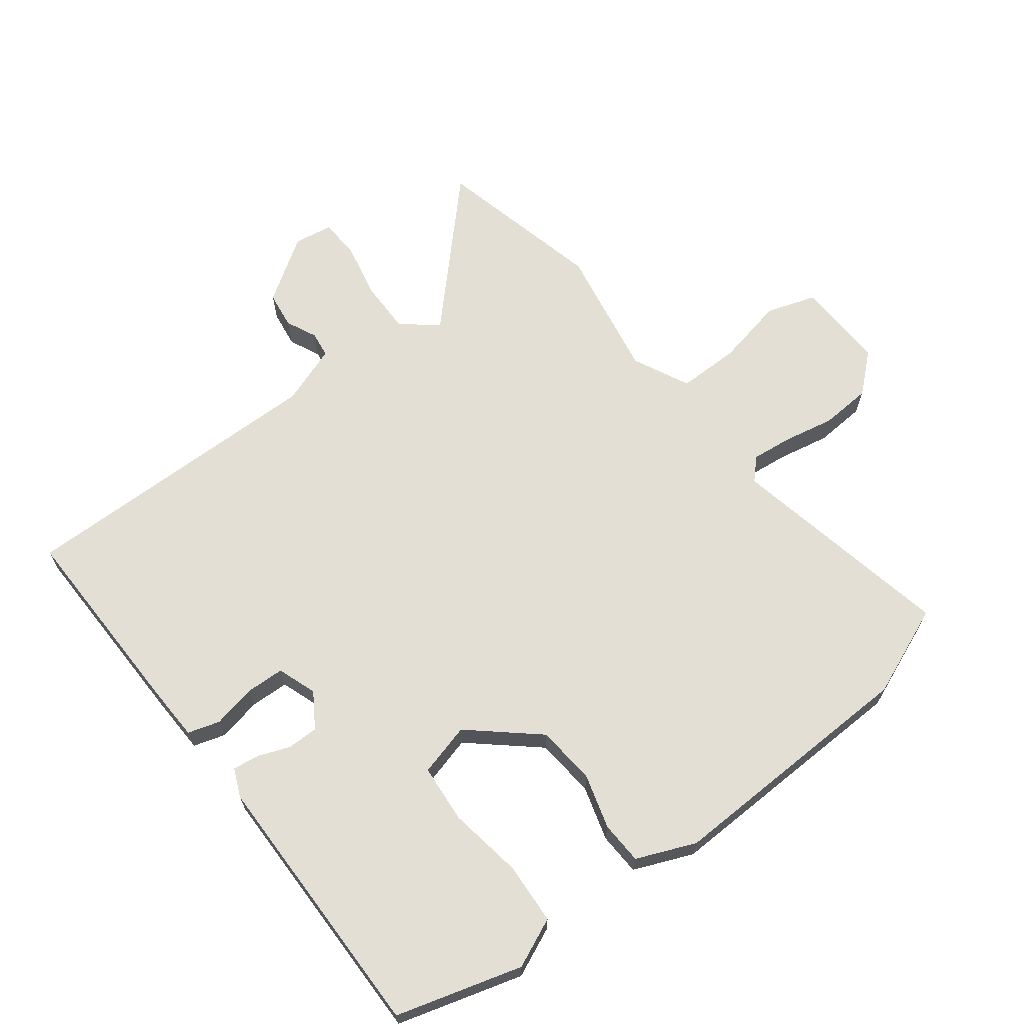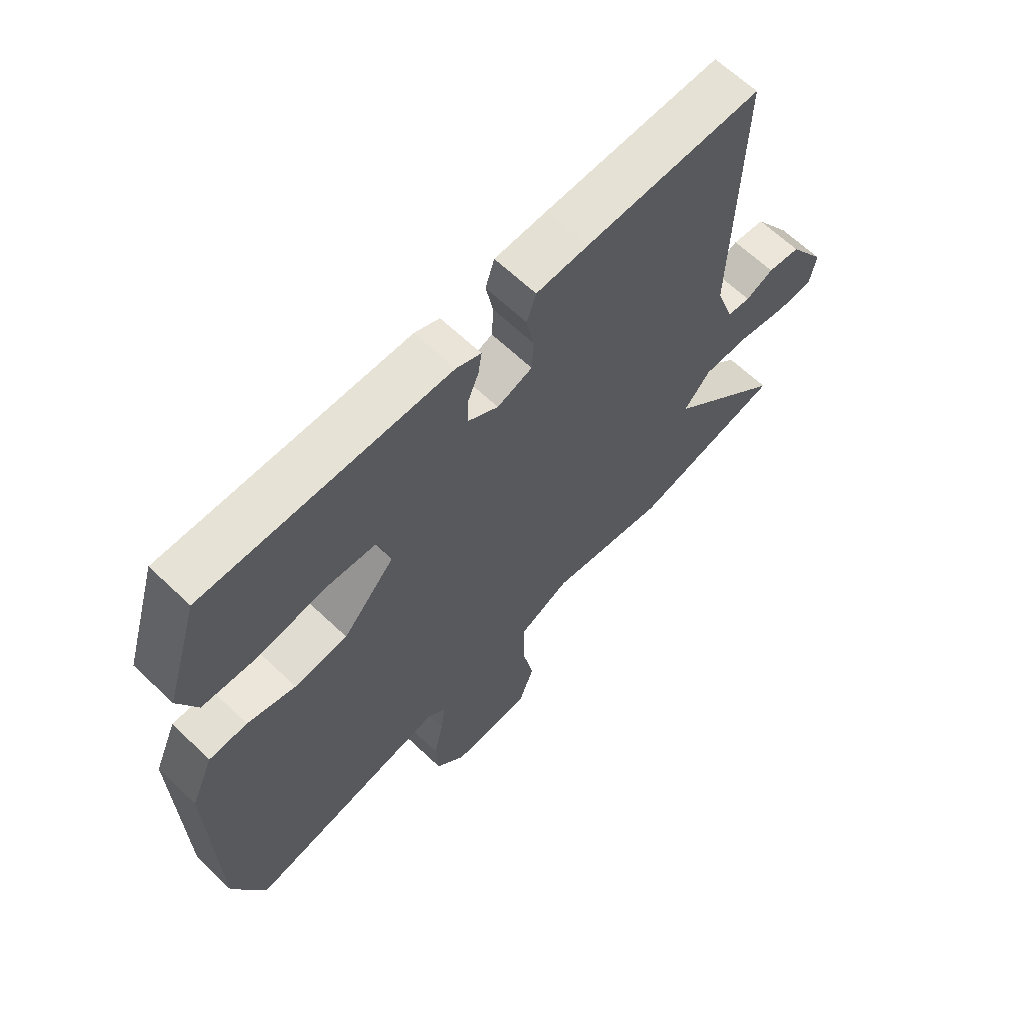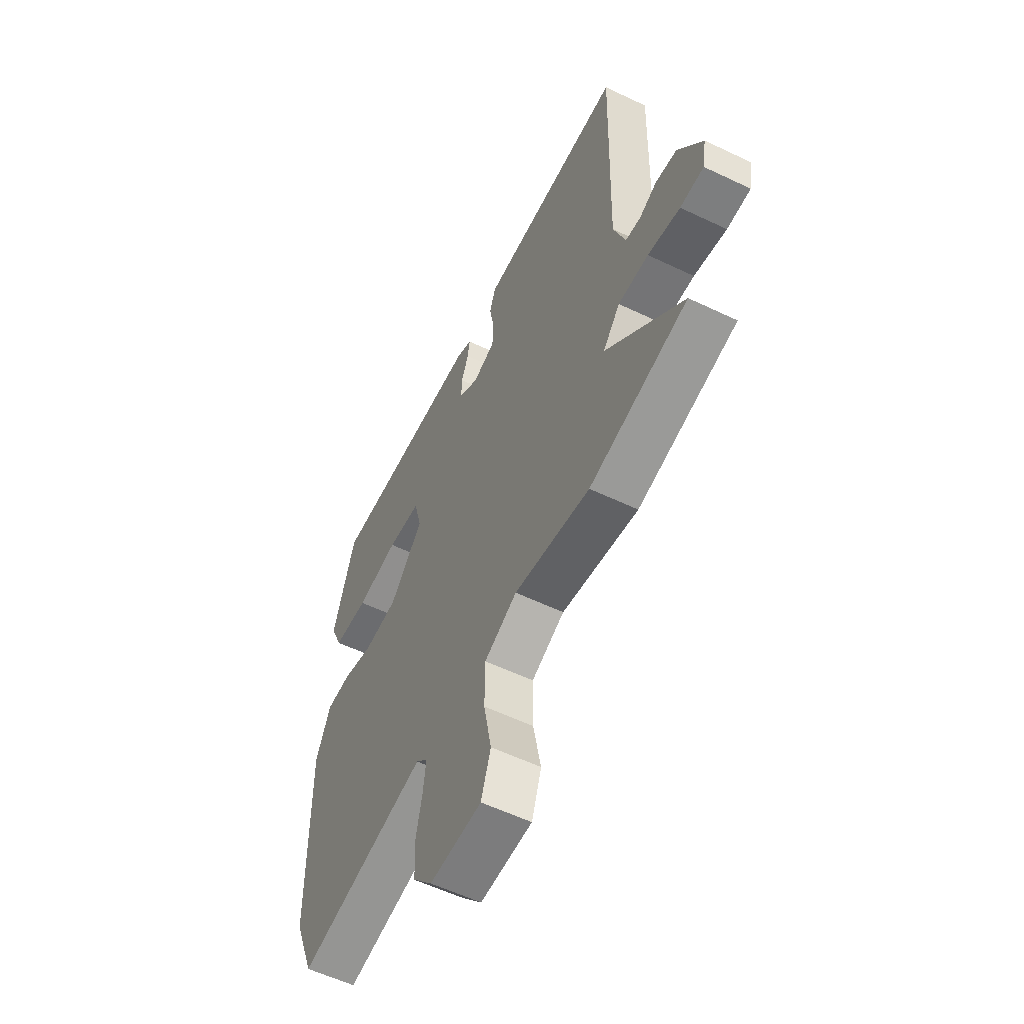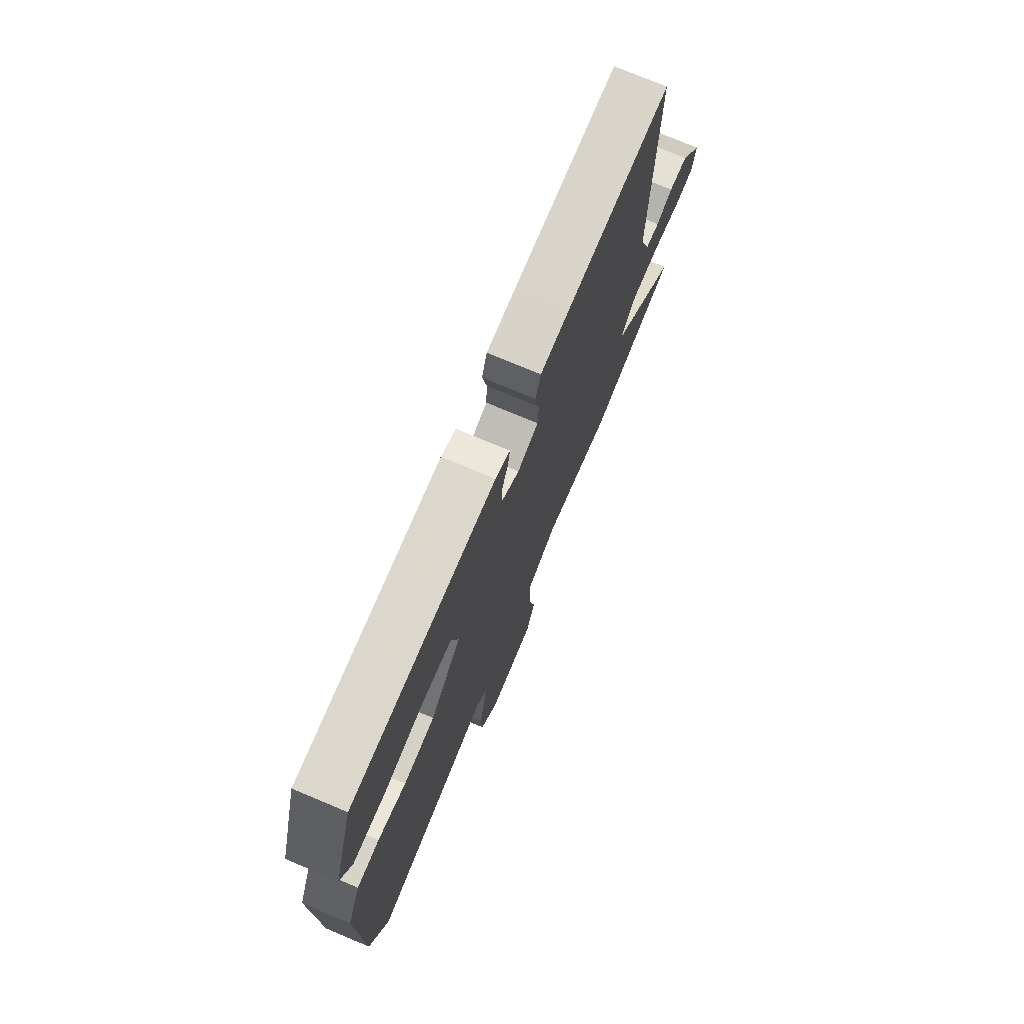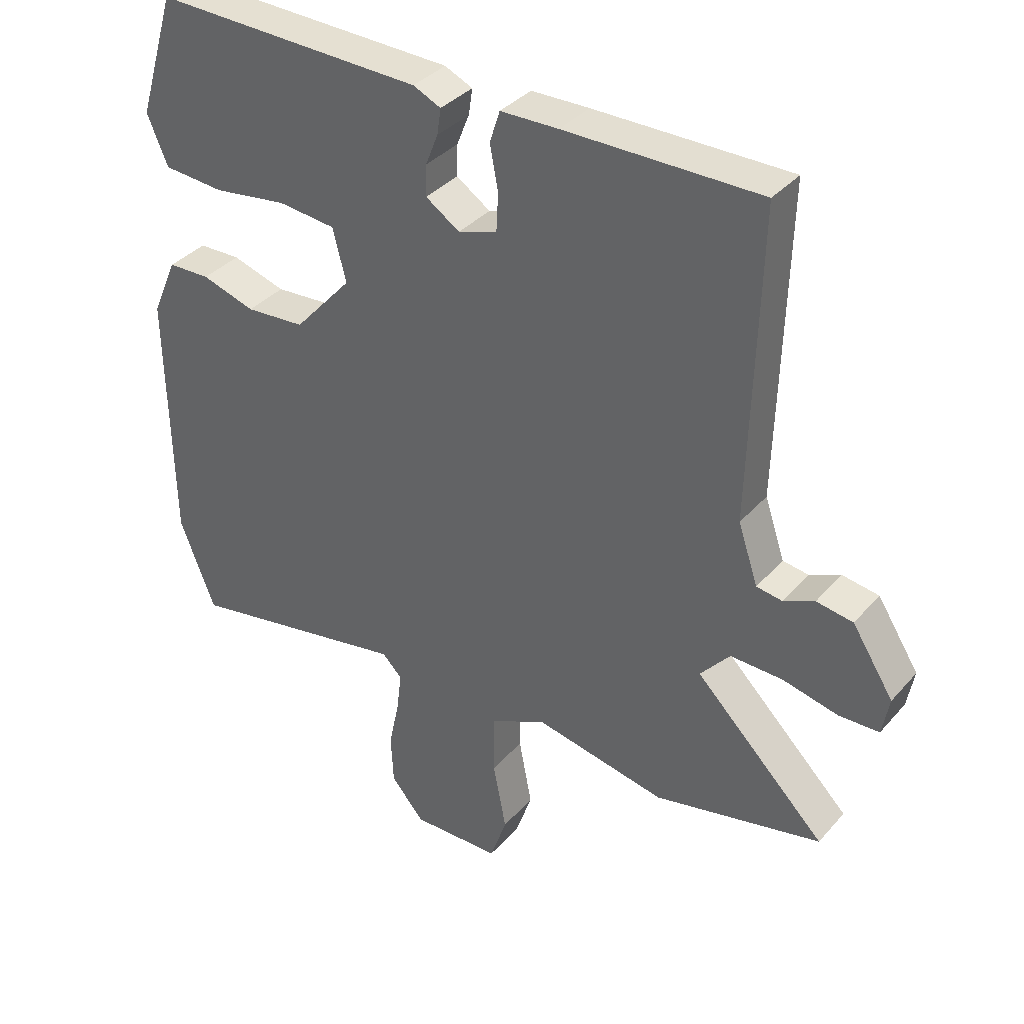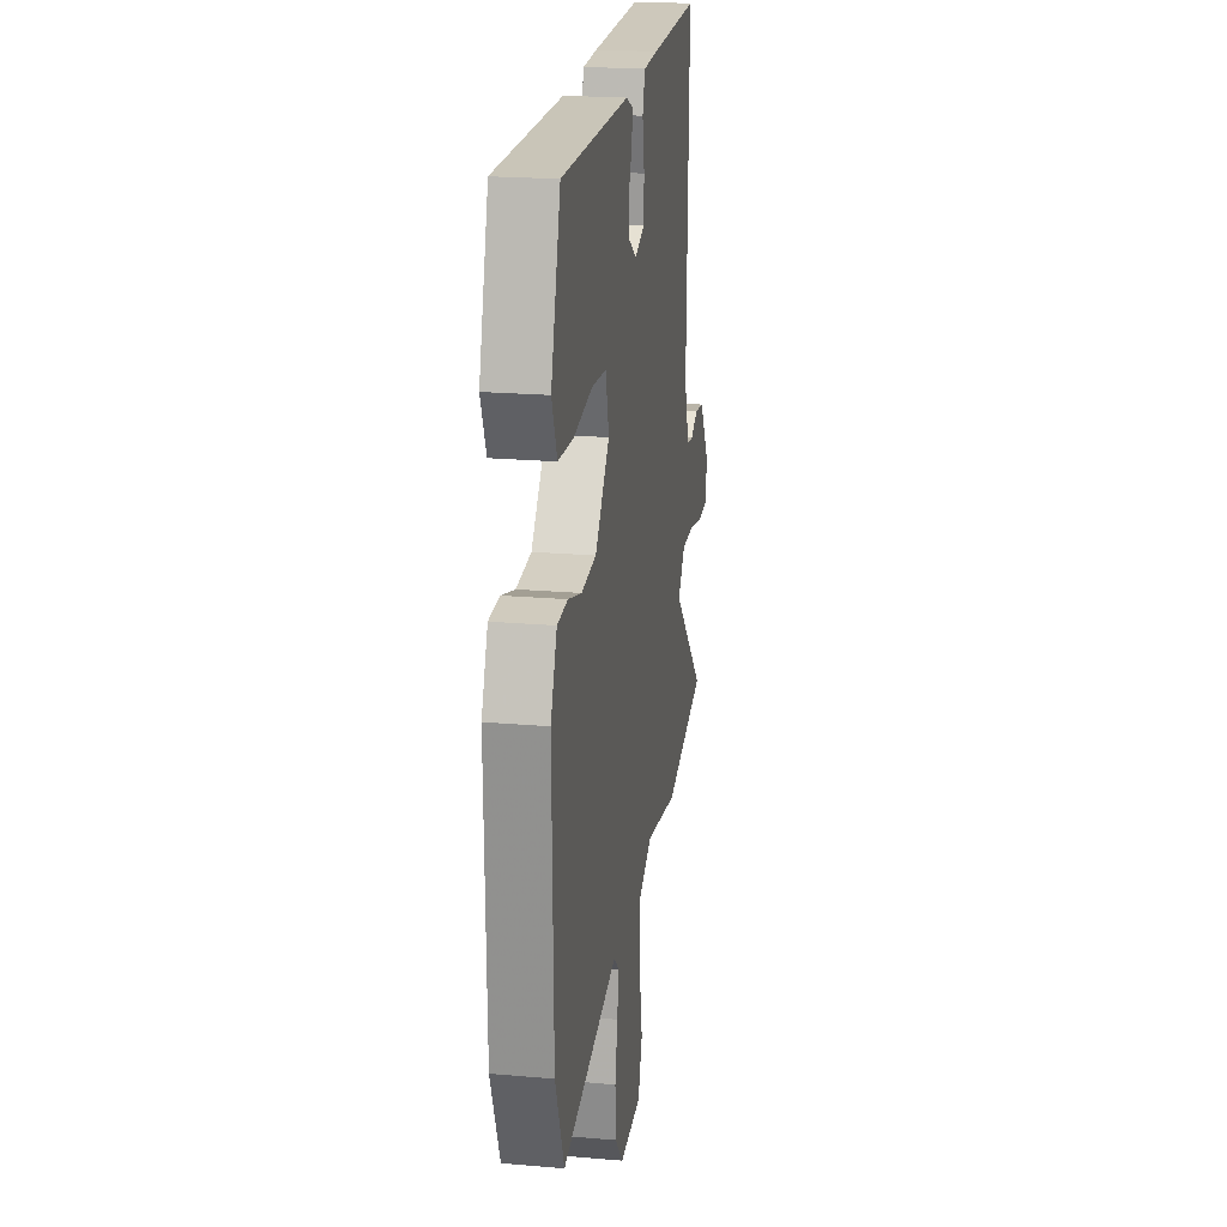
<metadata>
{"format":"obj","ext":"obj","renderer":"f3d","projection":"perspective","resolution":1024,"background":"white","views":[{"elev":66.3,"azim":51.8,"up":"+Y"},{"elev":64.8,"azim":133.7,"up":"+Z"},{"elev":-57.6,"azim":-116.4,"up":"+Z"},{"elev":74.9,"azim":112.8,"up":"+Z"},{"elev":36.3,"azim":-144.6,"up":"+Z"},{"elev":21.7,"azim":98.7,"up":"+Z"}]}
</metadata>
<code>
v -0.392 0.07 -0.524
v -0.659 0.07 -0.465
v -0.45 0.07 -0.258
v -0.497 0.07 -0.203
v -0.58 0.07 -0.205
v -0.668 0.07 -0.225
v -0.732 0.07 -0.223
v -0.743 0.07 -0.162
v -0.677 0.07 -0.06
v -0.619 0.07 -0.051
v -0.57 0.07 -0.073
v -0.529 0.07 -0.067
v -0.497 0.07 0.027
v -0.51 0.07 0.518
v -0.2 0.07 0.517
v -0.108 0.07 0.515
v -0.092 0.07 0.465
v -0.105 0.07 0.396
v -0.102 0.07 0.336
v -0.04 0.07 0.315
v 0.014 0.07 0.351
v 0.013 0.07 0.4
v -0.007 0.07 0.45
v -0.013 0.07 0.491
v 0.031 0.07 0.511
v 0.46 0.07 0.522
v 0.52 0.07 0.326
v 0.487 0.07 0.248
v 0.39 0.07 0.241
v 0.273 0.07 0.258
v 0.181 0.07 0.249
v 0.16 0.07 0.166
v 0.252 0.07 0.063
v 0.346 0.07 0.056
v 0.431 0.07 0.082
v 0.498 0.07 0.08
v 0.538 0.07 -0.012
v 0.532 0.07 -0.417
v 0.476 0.07 -0.561
v 0.119 0.07 -0.495
v 0.087 0.07 -0.527
v 0.095 0.07 -0.591
v 0.112 0.07 -0.671
v 0.108 0.07 -0.751
v 0.055 0.07 -0.813
v -0.087 0.07 -0.81
v -0.114 0.07 -0.732
v -0.093 0.07 -0.623
v -0.094 0.07 -0.525
v -0.184 0.07 -0.483
v -0.392 0 -0.524
v -0.659 0 -0.465
v -0.45 0 -0.258
v -0.497 0 -0.203
v -0.58 0 -0.205
v -0.668 0 -0.225
v -0.732 0 -0.223
v -0.743 0 -0.162
v -0.677 0 -0.06
v -0.619 0 -0.051
v -0.57 0 -0.073
v -0.529 0 -0.067
v -0.497 0 0.027
v -0.51 0 0.518
v -0.2 0 0.517
v -0.108 0 0.515
v -0.092 0 0.465
v -0.105 0 0.396
v -0.102 0 0.336
v -0.04 0 0.315
v 0.014 0 0.351
v 0.013 0 0.4
v -0.007 0 0.45
v -0.013 0 0.491
v 0.031 0 0.511
v 0.46 0 0.522
v 0.52 0 0.326
v 0.487 0 0.248
v 0.39 0 0.241
v 0.273 0 0.258
v 0.181 0 0.249
v 0.16 0 0.166
v 0.252 0 0.063
v 0.346 0 0.056
v 0.431 0 0.082
v 0.498 0 0.08
v 0.538 0 -0.012
v 0.532 0 -0.417
v 0.476 0 -0.561
v 0.119 0 -0.495
v 0.087 0 -0.527
v 0.095 0 -0.591
v 0.112 0 -0.671
v 0.108 0 -0.751
v 0.055 0 -0.813
v -0.087 0 -0.81
v -0.114 0 -0.732
v -0.093 0 -0.623
v -0.094 0 -0.525
v -0.184 0 -0.483
f 45 46 47 48
f 45 48 49
f 42 43 44 45
f 41 42 45 49
f 40 41 49 50
f 38 39 40
f 37 38 40 50
f 34 35 36 37
f 33 34 37 50
f 27 28 29 30
f 27 30 31
f 26 27 31
f 25 26 31
f 22 23 24 25
f 21 22 25 31
f 20 21 31 32
f 15 16 17 18
f 13 14 15 18
f 12 13 18 19
f 8 9 10 11
f 8 11 12
f 5 6 7 8
f 4 5 8 12
f 3 4 12 19
f 1 2 3
f 20 32 33 50
f 19 20 50
f 1 3 19 50
f 98 97 96 95
f 99 98 95
f 95 94 93 92
f 99 95 92 91
f 100 99 91 90
f 90 89 88
f 100 90 88 87
f 87 86 85 84
f 100 87 84 83
f 80 79 78 77
f 81 80 77
f 81 77 76
f 81 76 75
f 75 74 73 72
f 81 75 72 71
f 82 81 71 70
f 68 67 66 65
f 68 65 64 63
f 69 68 63 62
f 61 60 59 58
f 62 61 58
f 58 57 56 55
f 62 58 55 54
f 69 62 54 53
f 53 52 51
f 100 83 82 70
f 100 70 69
f 100 69 53 51
f 1 51 52 2
f 2 52 53 3
f 3 53 54 4
f 4 54 55 5
f 5 55 56 6
f 6 56 57 7
f 7 57 58 8
f 8 58 59 9
f 9 59 60 10
f 10 60 61 11
f 11 61 62 12
f 12 62 63 13
f 13 63 64 14
f 14 64 65 15
f 15 65 66 16
f 16 66 67 17
f 17 67 68 18
f 18 68 69 19
f 19 69 70 20
f 20 70 71 21
f 21 71 72 22
f 22 72 73 23
f 23 73 74 24
f 24 74 75 25
f 25 75 76 26
f 26 76 77 27
f 27 77 78 28
f 28 78 79 29
f 29 79 80 30
f 30 80 81 31
f 31 81 82 32
f 32 82 83 33
f 33 83 84 34
f 34 84 85 35
f 35 85 86 36
f 36 86 87 37
f 37 87 88 38
f 38 88 89 39
f 39 89 90 40
f 40 90 91 41
f 41 91 92 42
f 42 92 93 43
f 43 93 94 44
f 44 94 95 45
f 45 95 96 46
f 46 96 97 47
f 47 97 98 48
f 48 98 99 49
f 49 99 100 50
f 50 100 51 1

</code>
